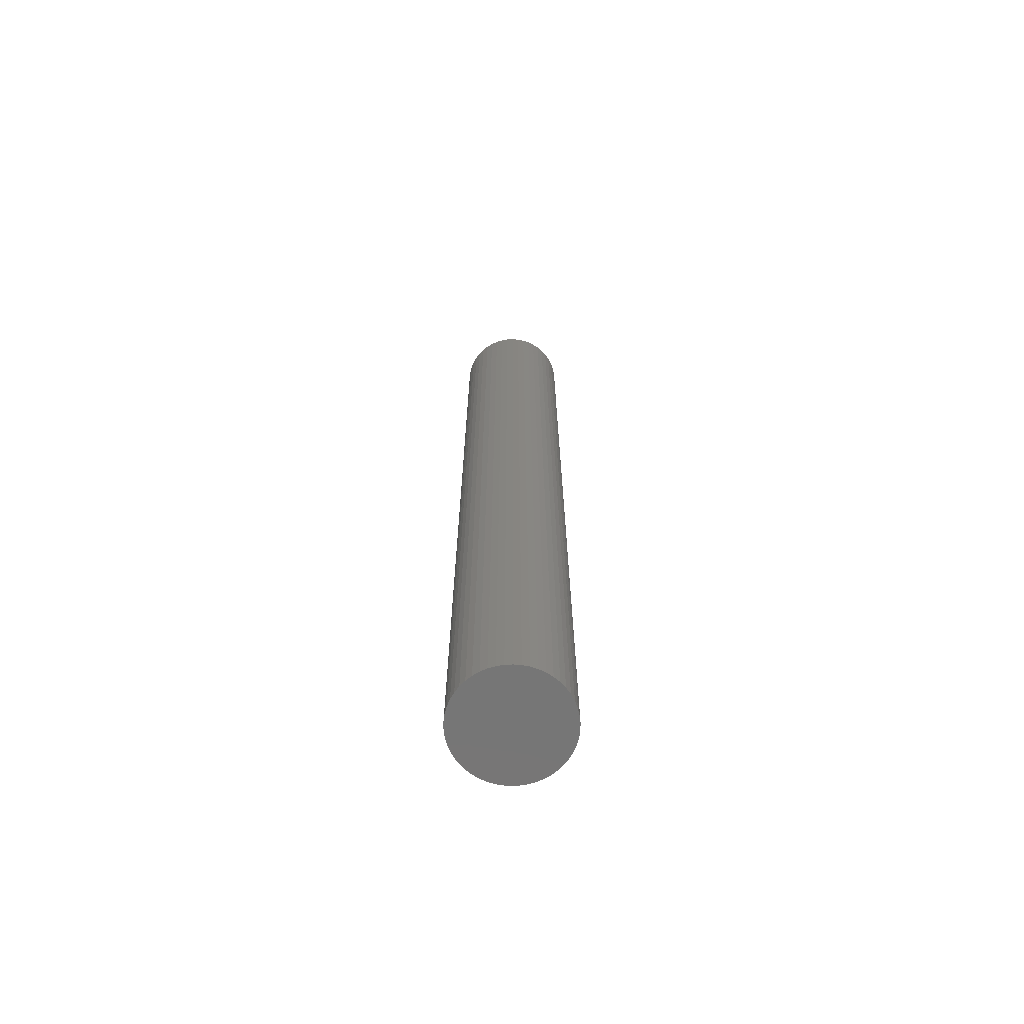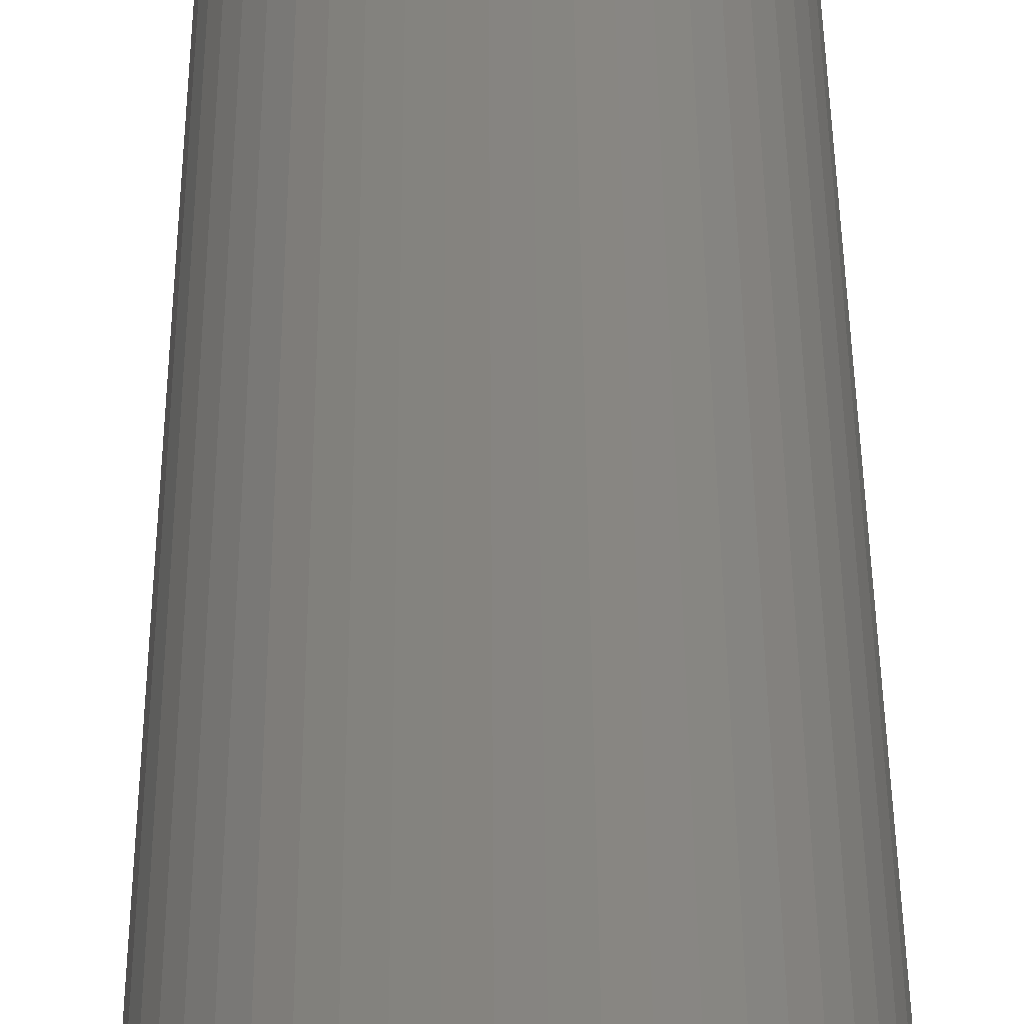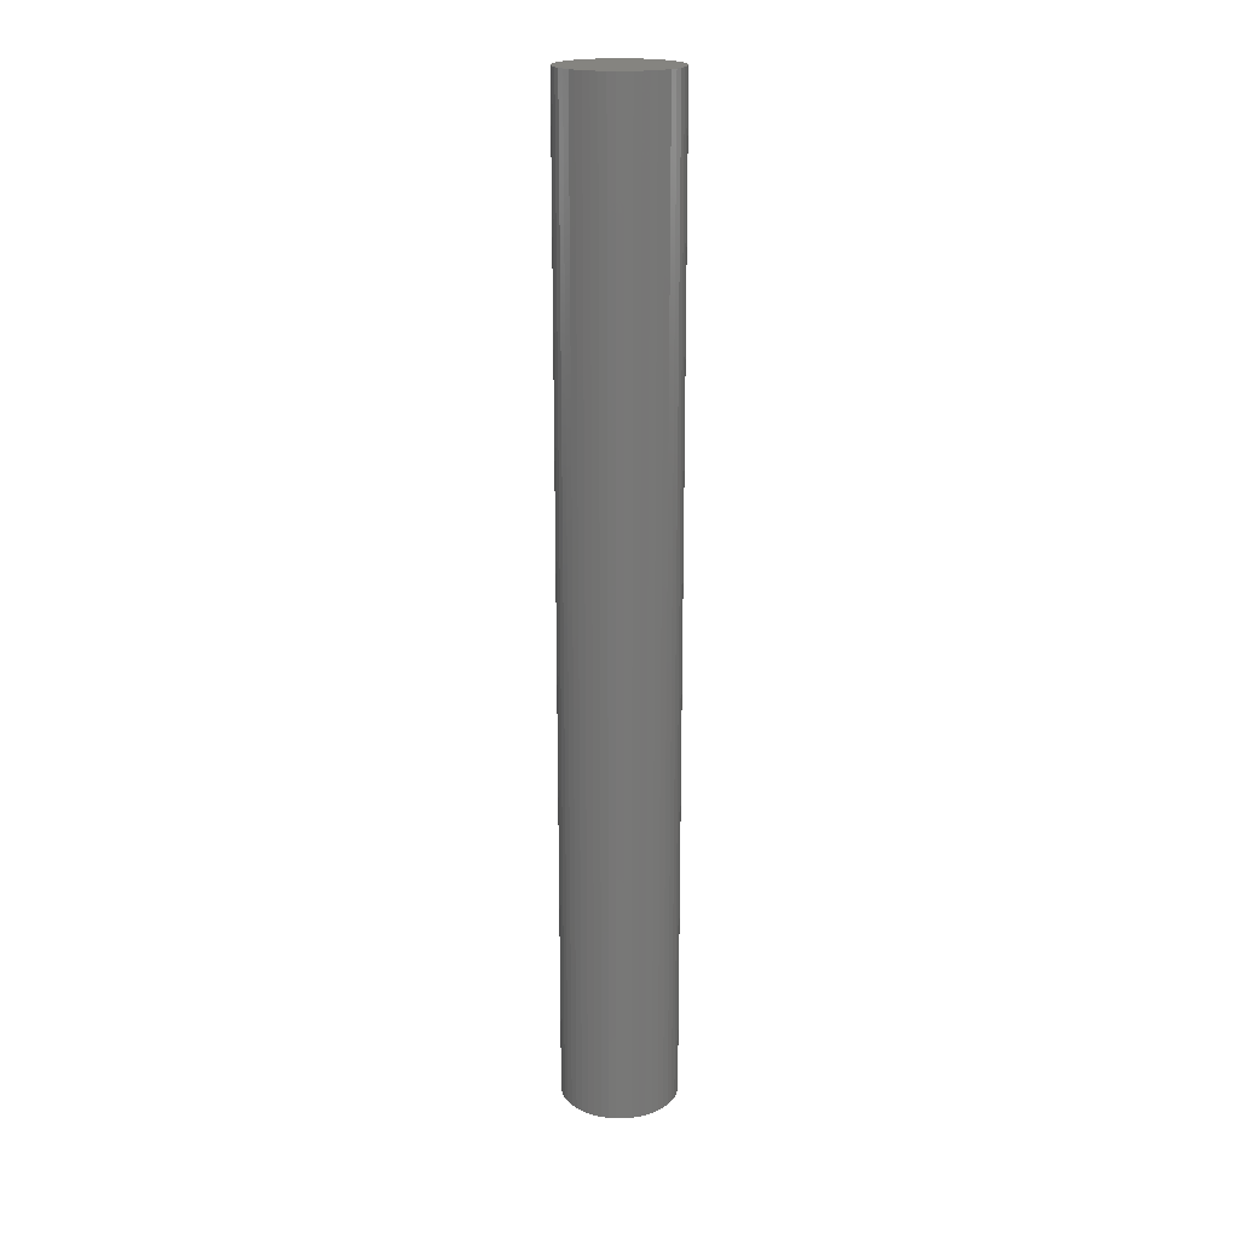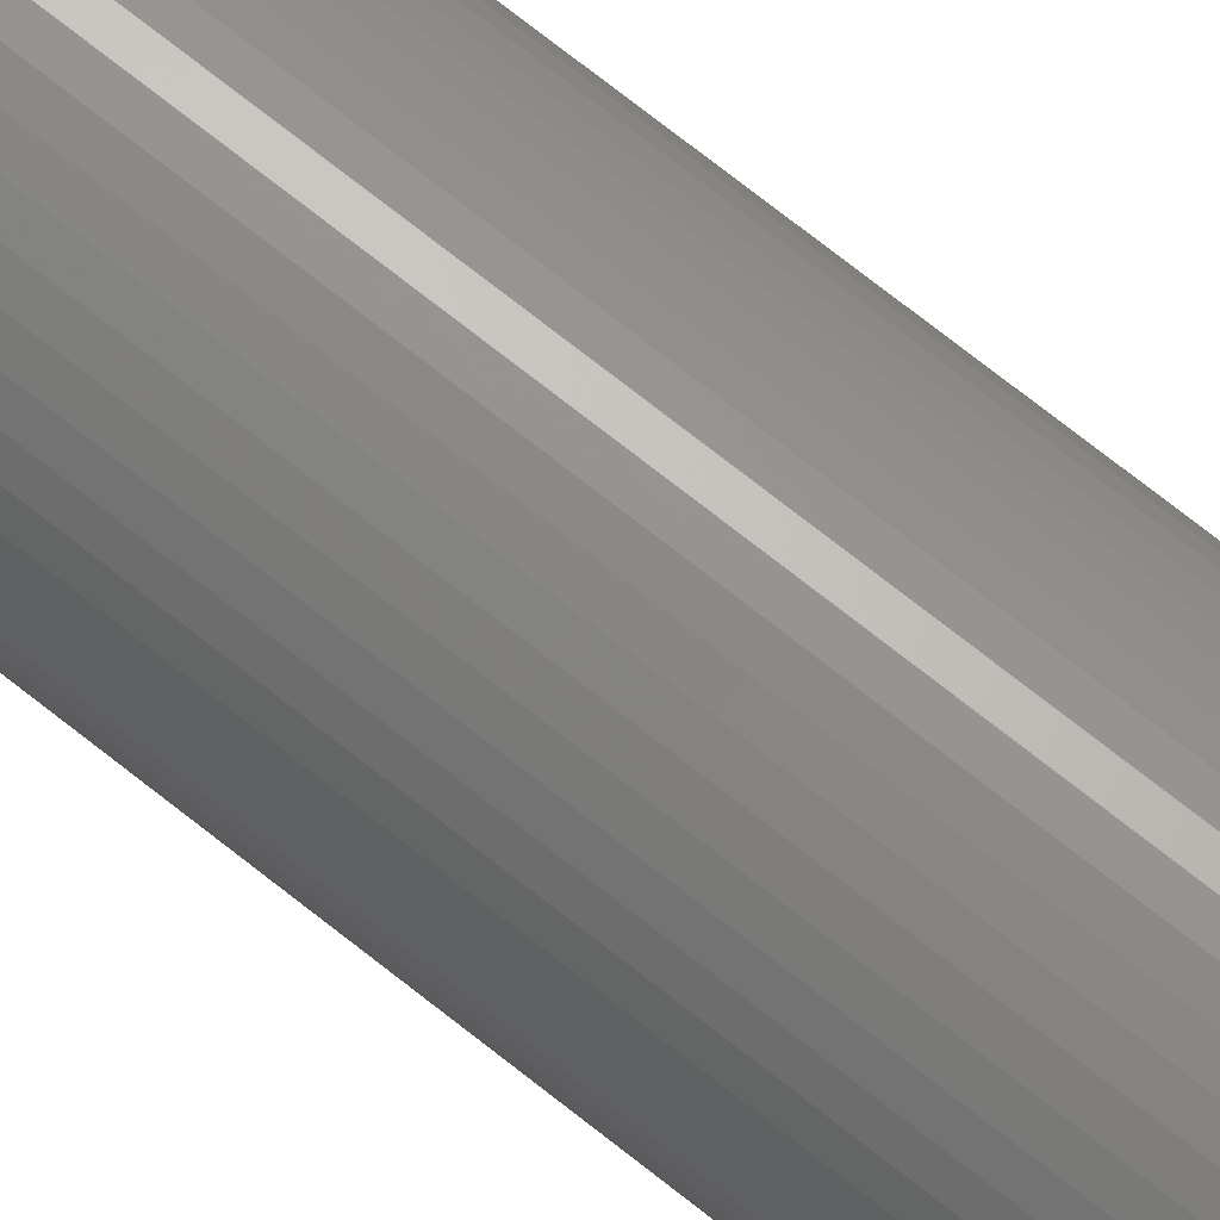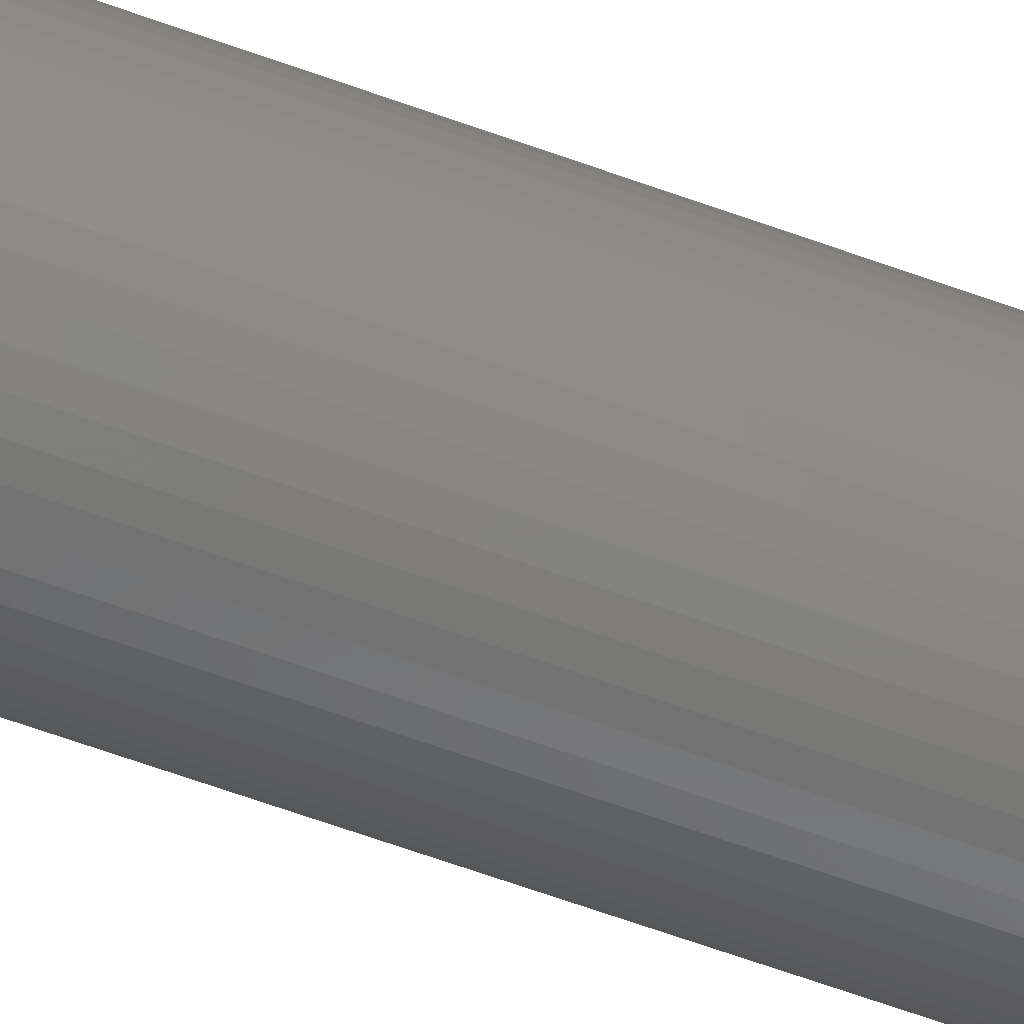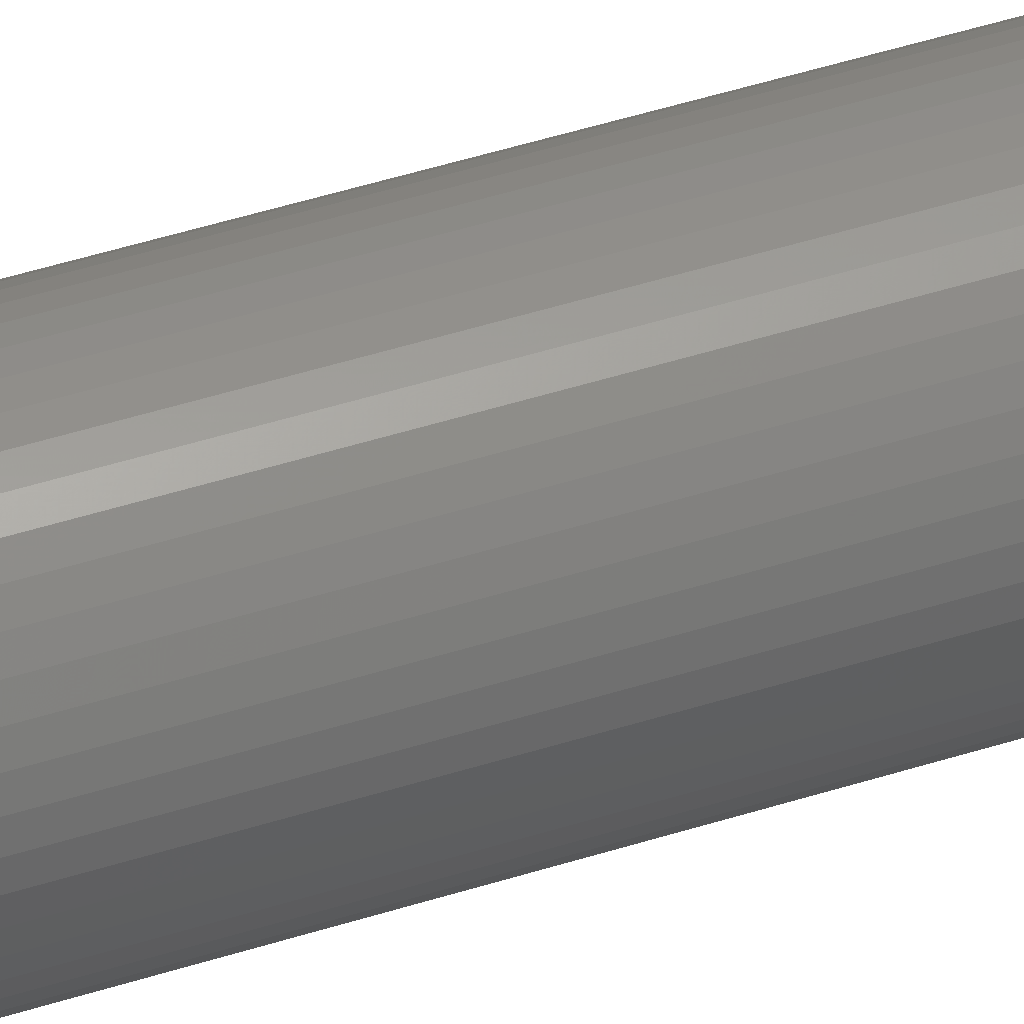
<metadata>
{"format":"stl","ext":"stl","renderer":"f3d","projection":"perspective","resolution":1024,"background":"white","views":[{"elev":-68.5,"azim":-155.7,"up":"+Z"},{"elev":20.7,"azim":179.8,"up":"+Y"},{"elev":19.9,"azim":-130.1,"up":"+Z"},{"elev":70.9,"azim":128.7,"up":"+Y"},{"elev":-63.6,"azim":69.8,"up":"+Y"},{"elev":46.2,"azim":69.8,"up":"+Y"}]}
</metadata>
<code>
# stl→obj: 100 verts, 196 faces
v 2.35 0 20
v 2.331 0.2945 -20
v 2.331 0.2945 20
v 2.35 0 -20
v -2.35 0 -20
v -2.331 0.2945 20
v -2.331 0.2945 -20
v -2.35 0 20
v 0.1476 2.345 -20
v -0.1476 2.345 20
v 0.1476 2.345 20
v -0.1476 2.345 -20
v 2.331 -0.2945 20
v 2.276 0.5844 20
v 2.276 -0.5844 20
v 2.185 0.8651 20
v 2.185 -0.8651 20
v 2.059 1.132 20
v 2.059 -1.132 20
v 1.901 1.381 20
v 1.901 -1.381 20
v 1.713 1.609 20
v 1.713 -1.609 20
v 1.498 1.811 20
v 1.498 -1.811 20
v 1.259 1.984 20
v 1.259 -1.984 20
v 1.001 2.126 20
v 1.001 -2.126 20
v 0.7262 2.235 20
v 0.7262 -2.235 20
v 0.4403 2.308 20
v 0.4403 -2.308 20
v 0.1476 -2.345 20
v -0.1476 -2.345 20
v -0.4403 2.308 20
v -0.4403 -2.308 20
v -0.7262 2.235 20
v -0.7262 -2.235 20
v -1.001 2.126 20
v -1.001 -2.126 20
v -1.259 1.984 20
v -1.259 -1.984 20
v -1.498 1.811 20
v -1.498 -1.811 20
v -1.713 1.609 20
v -1.713 -1.609 20
v -1.901 1.381 20
v -1.901 -1.381 20
v -2.059 1.132 20
v -2.059 -1.132 20
v -2.185 0.8651 20
v -2.185 -0.8651 20
v -2.276 0.5844 20
v -2.276 -0.5844 20
v -2.331 -0.2945 20
v 1.713 1.609 -20
v 1.498 1.811 -20
v 2.331 -0.2945 -20
v 2.276 -0.5844 -20
v 2.276 0.5844 -20
v 2.185 -0.8651 -20
v 2.185 0.8651 -20
v 2.059 -1.132 -20
v 2.059 1.132 -20
v 1.901 -1.381 -20
v 1.901 1.381 -20
v 1.713 -1.609 -20
v 1.498 -1.811 -20
v 1.259 -1.984 -20
v 1.259 1.984 -20
v 1.001 -2.126 -20
v 1.001 2.126 -20
v 0.7262 -2.235 -20
v 0.7262 2.235 -20
v 0.4403 -2.308 -20
v 0.4403 2.308 -20
v 0.1476 -2.345 -20
v -0.1476 -2.345 -20
v -0.4403 -2.308 -20
v -0.4403 2.308 -20
v -0.7262 -2.235 -20
v -0.7262 2.235 -20
v -1.001 -2.126 -20
v -1.001 2.126 -20
v -1.259 -1.984 -20
v -1.259 1.984 -20
v -1.498 -1.811 -20
v -1.498 1.811 -20
v -1.713 -1.609 -20
v -1.713 1.609 -20
v -1.901 -1.381 -20
v -1.901 1.381 -20
v -2.059 -1.132 -20
v -2.059 1.132 -20
v -2.185 -0.8651 -20
v -2.185 0.8651 -20
v -2.276 -0.5844 -20
v -2.276 0.5844 -20
v -2.331 -0.2945 -20
f 1 2 3
f 2 1 4
f 5 6 7
f 6 5 8
f 9 10 11
f 10 9 12
f 3 13 1
f 14 13 3
f 14 15 13
f 16 15 14
f 16 17 15
f 18 17 16
f 18 19 17
f 20 19 18
f 20 21 19
f 22 21 20
f 22 23 21
f 24 23 22
f 24 25 23
f 26 25 24
f 26 27 25
f 28 27 26
f 28 29 27
f 30 29 28
f 30 31 29
f 32 31 30
f 32 33 31
f 11 33 32
f 11 34 33
f 10 34 11
f 10 35 34
f 36 35 10
f 36 37 35
f 38 37 36
f 38 39 37
f 40 39 38
f 40 41 39
f 42 41 40
f 42 43 41
f 44 43 42
f 44 45 43
f 46 45 44
f 46 47 45
f 48 47 46
f 48 49 47
f 50 49 48
f 50 51 49
f 52 51 50
f 52 53 51
f 54 53 52
f 54 55 53
f 6 55 54
f 6 56 55
f 56 6 8
f 57 24 22
f 24 57 58
f 59 2 4
f 60 2 59
f 60 61 2
f 62 61 60
f 62 63 61
f 64 63 62
f 64 65 63
f 66 65 64
f 66 67 65
f 68 67 66
f 68 57 67
f 69 57 68
f 69 58 57
f 70 58 69
f 70 71 58
f 72 71 70
f 72 73 71
f 74 73 72
f 74 75 73
f 76 75 74
f 76 77 75
f 78 77 76
f 78 9 77
f 79 9 78
f 79 12 9
f 80 12 79
f 80 81 12
f 82 81 80
f 82 83 81
f 84 83 82
f 84 85 83
f 86 85 84
f 86 87 85
f 88 87 86
f 88 89 87
f 90 89 88
f 90 91 89
f 92 91 90
f 92 93 91
f 94 93 92
f 94 95 93
f 96 95 94
f 96 97 95
f 98 97 96
f 98 99 97
f 100 99 98
f 100 7 99
f 7 100 5
f 89 46 44
f 46 89 91
f 16 65 18
f 65 16 63
f 18 67 20
f 67 18 65
f 73 30 28
f 30 73 75
f 58 26 24
f 26 58 71
f 97 50 95
f 50 97 52
f 93 46 91
f 46 93 48
f 85 42 40
f 42 85 87
f 81 38 36
f 38 81 83
f 17 60 15
f 60 17 62
f 72 27 29
f 27 72 70
f 14 63 16
f 63 14 61
f 3 61 14
f 61 3 2
f 75 32 30
f 32 75 77
f 99 52 97
f 52 99 54
f 83 40 38
f 40 83 85
f 12 36 10
f 36 12 81
f 13 4 1
f 4 13 59
f 19 62 17
f 62 19 64
f 90 45 47
f 45 90 88
f 94 53 96
f 53 94 51
f 90 49 92
f 49 90 47
f 100 8 5
f 8 100 56
f 79 34 35
f 34 79 78
f 70 25 27
f 25 70 69
f 20 57 22
f 57 20 67
f 77 11 32
f 11 77 9
f 71 28 26
f 28 71 73
f 95 48 93
f 48 95 50
f 7 54 99
f 54 7 6
f 87 44 42
f 44 87 89
f 21 64 19
f 64 21 66
f 15 59 13
f 59 15 60
f 84 39 41
f 39 84 82
f 96 55 98
f 55 96 53
f 78 33 34
f 33 78 76
f 23 66 21
f 66 23 68
f 74 29 31
f 29 74 72
f 80 35 37
f 35 80 79
f 82 37 39
f 37 82 80
f 92 51 94
f 51 92 49
f 98 56 100
f 56 98 55
f 69 23 25
f 23 69 68
f 76 31 33
f 31 76 74
f 86 41 43
f 41 86 84
f 88 43 45
f 43 88 86

</code>
